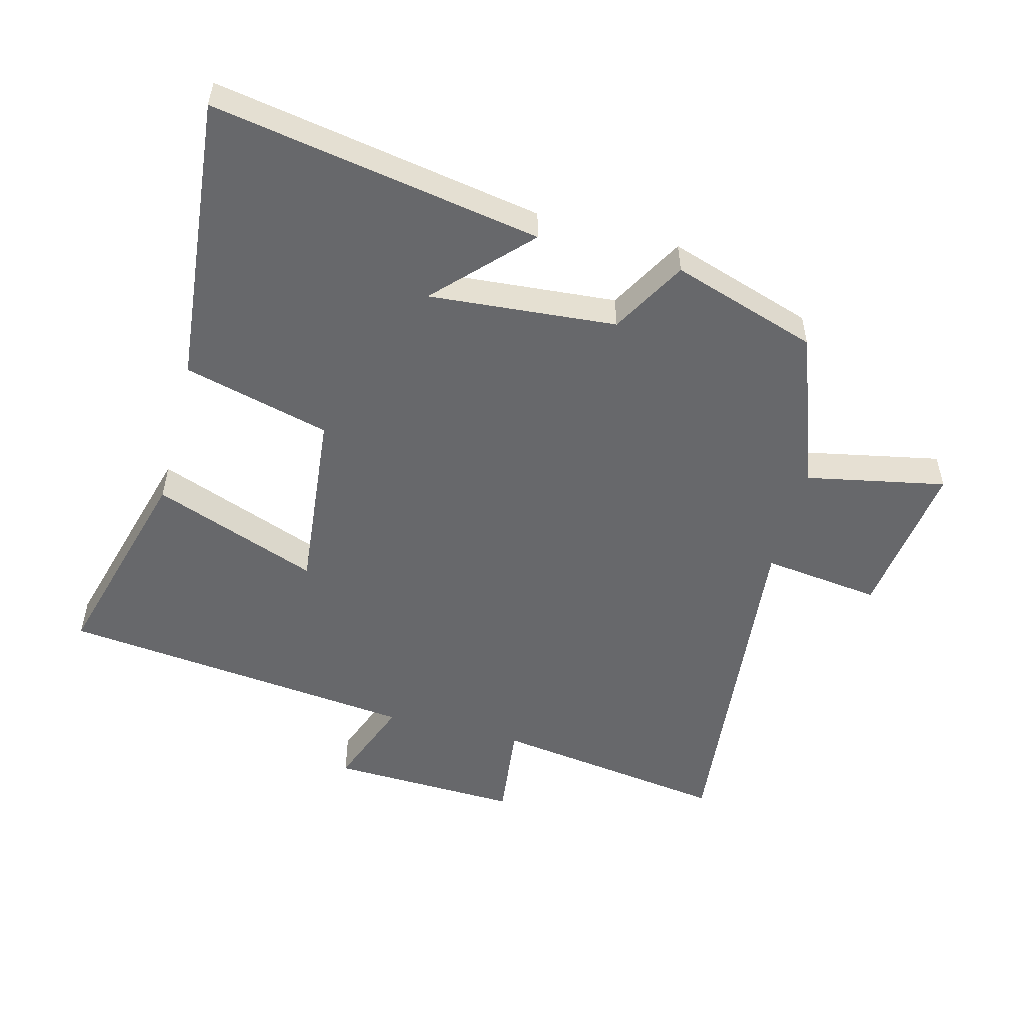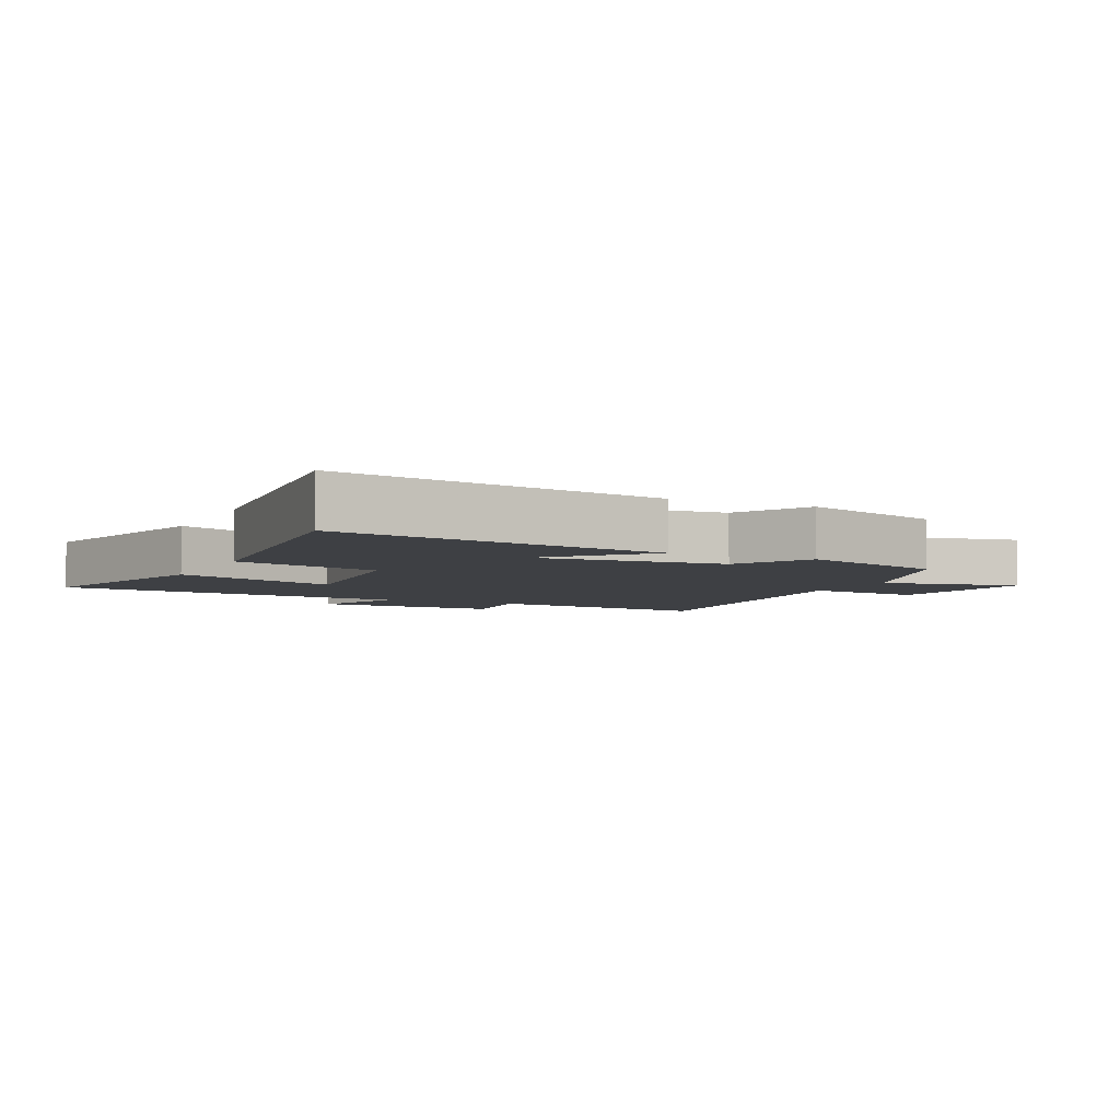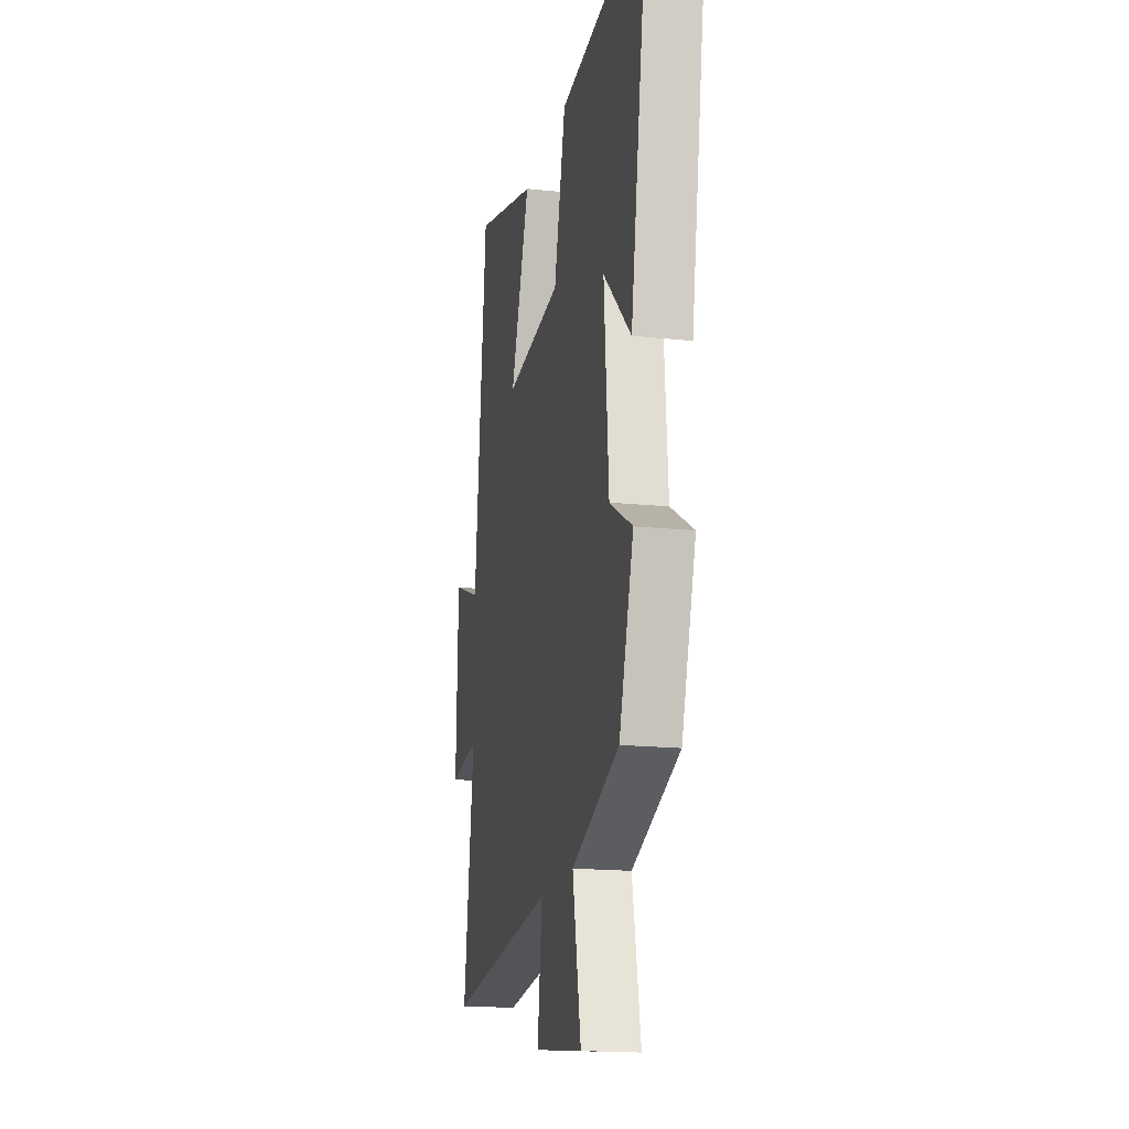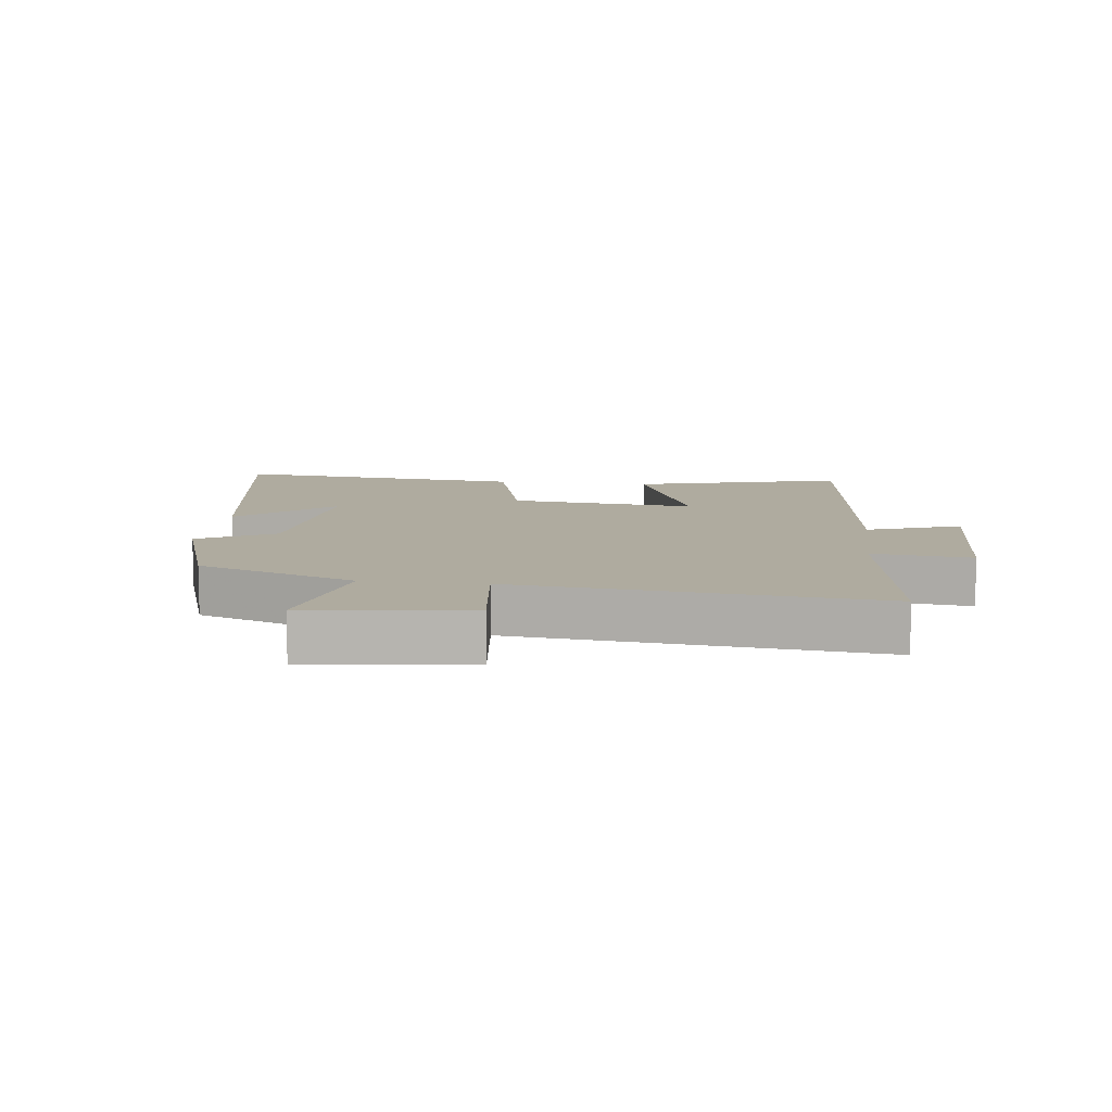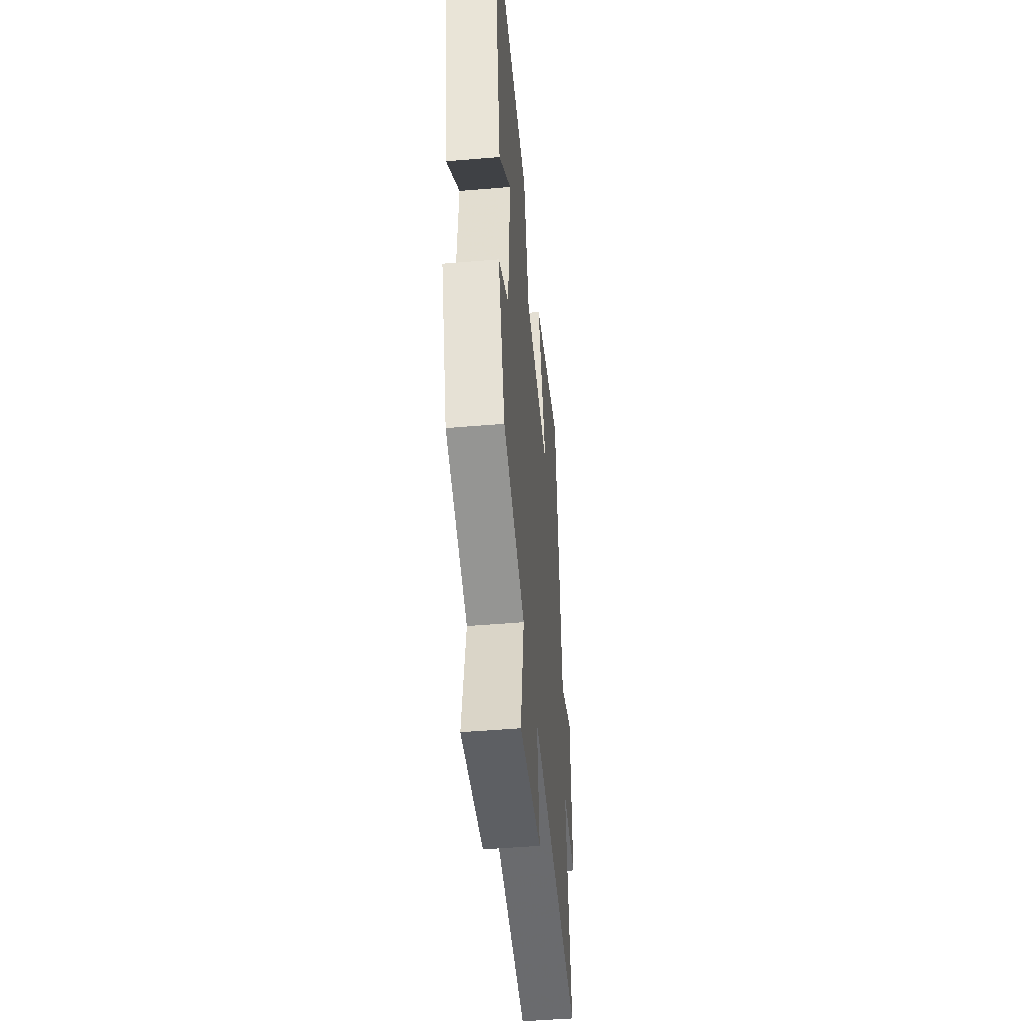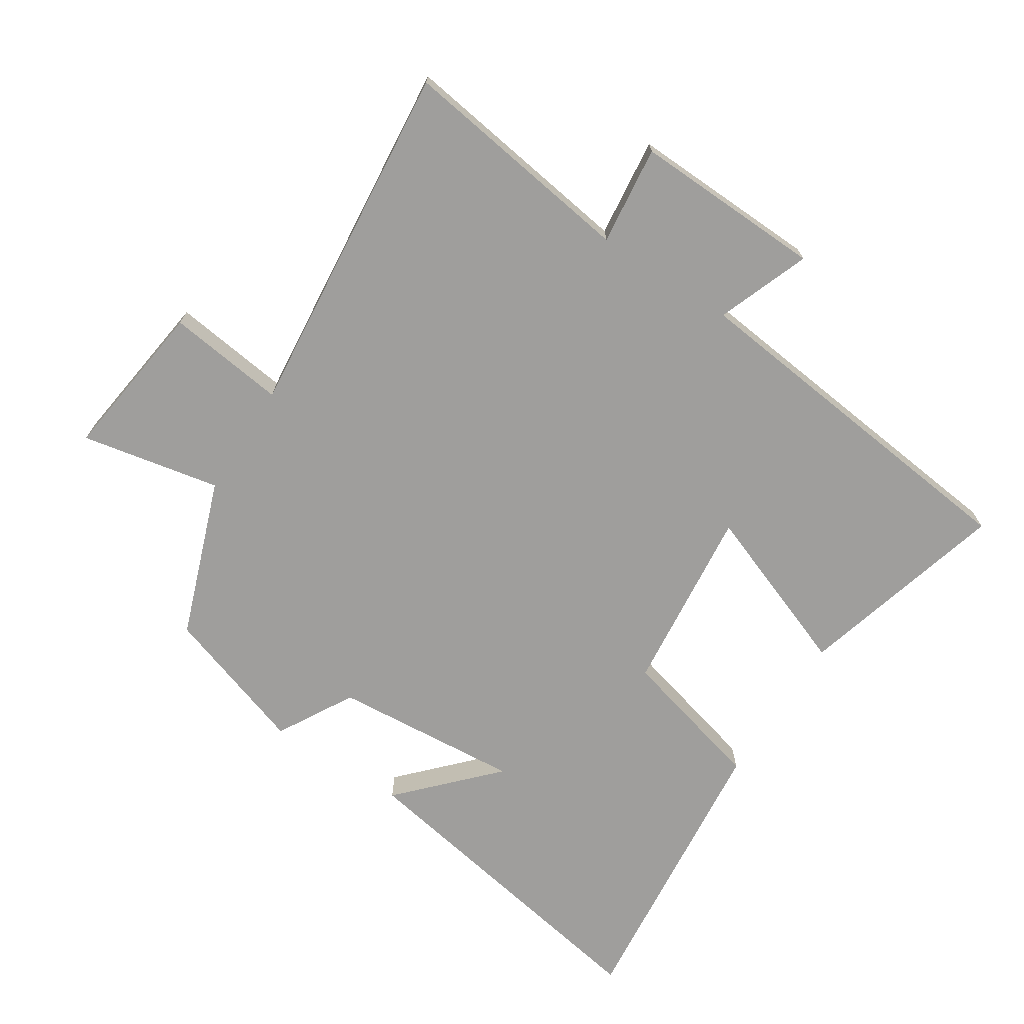
<metadata>
{"format":"obj","ext":"obj","renderer":"f3d","projection":"perspective","resolution":1024,"background":"white","views":[{"elev":-52.5,"azim":75.3,"up":"+Y"},{"elev":-4.8,"azim":64.5,"up":"+Y"},{"elev":-17.4,"azim":78.2,"up":"+Z"},{"elev":9.6,"azim":-172.7,"up":"+Y"},{"elev":-47.6,"azim":95.5,"up":"+Z"},{"elev":-71.0,"azim":-122.9,"up":"+Y"}]}
</metadata>
<code>
v -0.553 0.07 -0.556
v -0.5 0.07 -0.19
v -0.653 0.07 -0.208
v -0.643 0.07 0.086
v -0.5 0.07 0.032
v -0.439 0.07 0.589
v -0.115 0.07 0.5
v -0.212 0.07 0.243
v 0.076 0.07 0.273
v 0.135 0.07 0.5
v 0.589 0.07 0.546
v 0.5 0.07 0.037
v 0.359 0.07 0.171
v 0.383 0.07 -0.119
v 0.5 0.07 -0.185
v 0.426 0.07 -0.411
v 0.182 0.07 -0.5
v 0.225 0.07 -0.715
v -0.023 0.07 -0.683
v 0 0.07 -0.5
v -0.553 0 -0.556
v -0.5 0 -0.19
v -0.653 0 -0.208
v -0.643 0 0.086
v -0.5 0 0.032
v -0.439 0 0.589
v -0.115 0 0.5
v -0.212 0 0.243
v 0.076 0 0.273
v 0.135 0 0.5
v 0.589 0 0.546
v 0.5 0 0.037
v 0.359 0 0.171
v 0.383 0 -0.119
v 0.5 0 -0.185
v 0.426 0 -0.411
v 0.182 0 -0.5
v 0.225 0 -0.715
v -0.023 0 -0.683
v 0 0 -0.5
f 17 18 19 20
f 15 16 17 20
f 14 15 20 1
f 13 14 1 2
f 10 11 12 13
f 9 10 13
f 8 9 13 2
f 5 6 7 8
f 5 8 2 3
f 3 4 5
f 40 39 38 37
f 40 37 36 35
f 21 40 35 34
f 22 21 34 33
f 33 32 31 30
f 33 30 29
f 22 33 29 28
f 28 27 26 25
f 23 22 28 25
f 25 24 23
f 1 21 22 2
f 2 22 23 3
f 3 23 24 4
f 4 24 25 5
f 5 25 26 6
f 6 26 27 7
f 7 27 28 8
f 8 28 29 9
f 9 29 30 10
f 10 30 31 11
f 11 31 32 12
f 12 32 33 13
f 13 33 34 14
f 14 34 35 15
f 15 35 36 16
f 16 36 37 17
f 17 37 38 18
f 18 38 39 19
f 19 39 40 20
f 20 40 21 1

</code>
